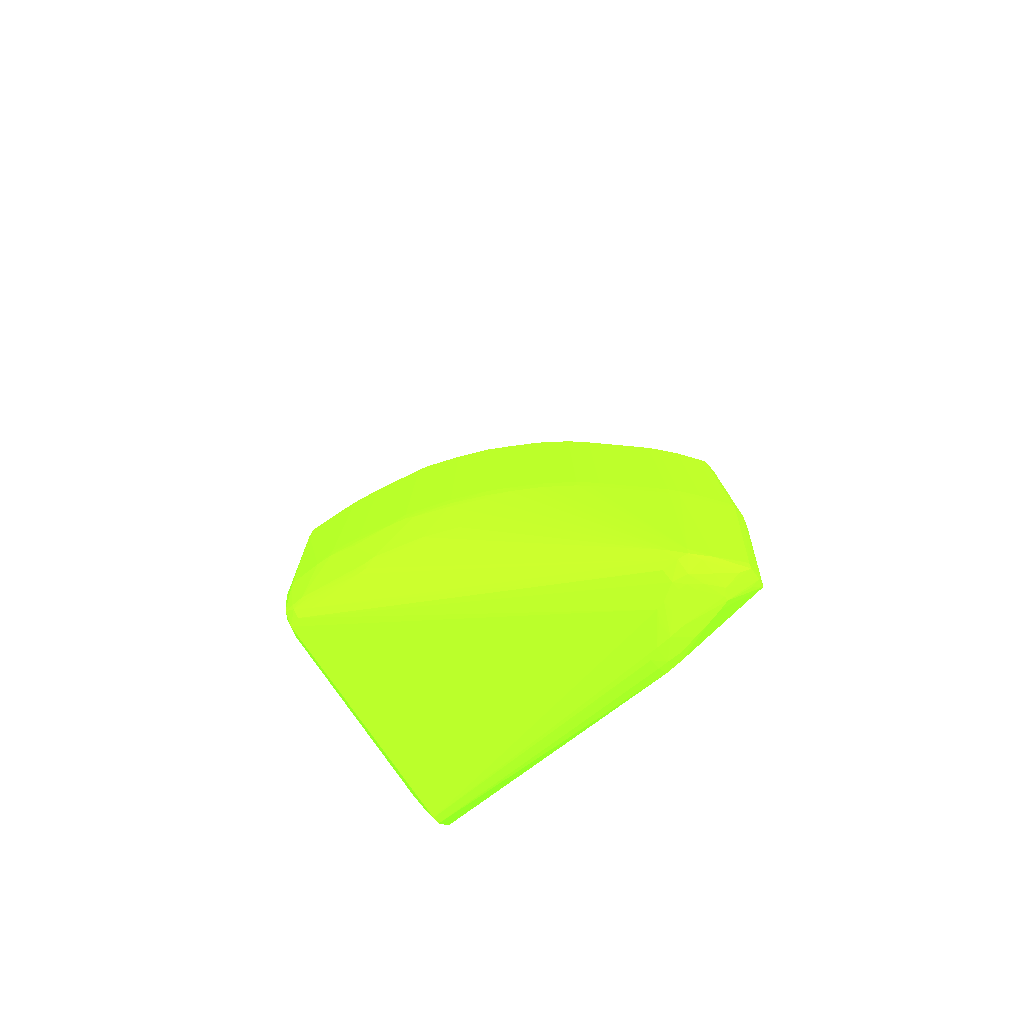
<metadata>
{"format":"obj","ext":"obj","renderer":"f3d","projection":"perspective","resolution":1024,"background":"white","views":[{"elev":-79.3,"azim":41.0,"up":"+Z"}]}
</metadata>
<code>
v 0.1791 -0.03386 -0.03054 0.4353 0.9882 0.102
v 0.1785 -0.03272 -0.02827 0.4353 0.9882 0.102
v 0.1785 -0.03272 -0.02711 0.4353 0.9882 0.102
v 0.179 -0.03386 -0.02827 0.4353 0.9882 0.102
v 0.179 -0.03589 -0.03054 0.4353 0.9882 0.102
v 0.1791 -0.03386 -0.06676 0.4353 0.9882 0.102
v 0.1243 -0.03272 0.03289 0.4353 0.9882 0.102
v 0.1785 -0.03272 -0.06676 0.4353 0.9882 0.102
v 0.1706 -0.03271 -0.09848 0.4353 0.9882 0.102
v 0.1242 -0.03272 0.03403 0.4353 0.9882 0.102
v 0.1788 -0.03386 -0.02676 0.4353 0.9882 0.102
v 0.179 -0.03587 -0.02827 0.4353 0.9882 0.102
v 0.1788 -0.03556 -0.02667 0.4353 0.9882 0.102
v 0.1783 -0.037 -0.02827 0.4353 0.9882 0.102
v 0.1783 -0.03703 -0.03054 0.4353 0.9882 0.102
v 0.179 -0.03589 -0.06676 0.4353 0.9882 0.102
v 0.179 -0.03386 -0.06902 0.4353 0.9882 0.102
v 0.1785 -0.03272 -0.07016 0.4353 0.9882 0.102
v 0.1785 -0.03272 -0.06902 0.4353 0.9882 0.102
v 0.1241 -0.03272 0.03289 0.4353 0.9882 0.102
v 0.1683 -0.03271 -0.09621 0.4353 0.9882 0.102
v 0.1615 -0.03271 -0.09167 0.4353 0.9882 0.102
v 0.1389 -0.03271 -0.08261 0.4353 0.9882 0.102
v 0.1763 -0.03272 -0.09963 0.4353 0.9882 0.102
v 0.1751 -0.03272 -0.09964 0.4353 0.9882 0.102
v 0.1615 -0.03271 -0.1007 0.4353 0.9882 0.102
v 0.1615 -0.03271 -0.09848 0.4353 0.9882 0.102
v 0.1241 -0.03272 0.03403 0.4353 0.9882 0.102
v 0.1244 -0.03386 0.03412 0.4353 0.9882 0.102
v 0.1764 -0.03968 -0.02696 0.4353 0.9882 0.102
v 0.1245 -0.03508 0.03415 0.4353 0.9882 0.102
v 0.1768 -0.03839 -0.02649 0.4353 0.9882 0.102
v 0.1764 -0.03978 -0.02827 0.4353 0.9882 0.102
v 0.1765 -0.0398 -0.03054 0.4353 0.9882 0.102
v 0.1783 -0.03703 -0.06676 0.4353 0.9882 0.102
v 0.1783 -0.03692 -0.06902 0.4353 0.9882 0.102
v 0.179 -0.03579 -0.06902 0.4353 0.9882 0.102
v 0.1768 -0.03589 -0.09848 0.4353 0.9882 0.102
v 0.1767 -0.03364 -0.09846 0.4353 0.9882 0.102
v 0.1238 -0.03386 0.03061 0.4353 0.9882 0.102
v 0.1253 -0.03271 -0.08261 0.4353 0.9882 0.102
v 0.1241 -0.03272 -0.08941 0.4353 0.9882 0.102
v 0.1235 -0.03386 -0.08261 0.4353 0.9882 0.102
v 0.1765 -0.03386 -0.09995 0.4353 0.9882 0.102
v 0.1751 -0.03386 -0.1005 0.4353 0.9882 0.102
v 0.172 -0.03485 -0.1019 0.4353 0.9882 0.102
v 0.1706 -0.03457 -0.102 0.4353 0.9882 0.102
v 0.1628 -0.03273 -0.1019 0.4353 0.9882 0.102
v 0.1615 -0.03272 -0.1019 0.4353 0.9882 0.102
v 0.1604 -0.03272 -0.1019 0.4353 0.9882 0.102
v 0.1253 -0.03272 -0.09072 0.4353 0.9882 0.102
v 0.1253 -0.03271 -0.08941 0.4353 0.9882 0.102
v 0.124 -0.03386 0.03412 0.4353 0.9882 0.102
v 0.1238 -0.03386 0.03289 0.4353 0.9882 0.102
v 0.1743 -0.04219 -0.02668 0.4353 0.9882 0.102
v 0.1745 -0.04242 -0.02827 0.4353 0.9882 0.102
v 0.1756 -0.04091 -0.02827 0.4353 0.9882 0.102
v 0.124 -0.03508 0.03415 0.4353 0.9882 0.102
v 0.1253 -0.06773 -0.02605 0.4353 0.9882 0.102
v 0.1276 -0.0676 -0.02607 0.4353 0.9882 0.102
v 0.1298 -0.06745 -0.02612 0.4353 0.9882 0.102
v 0.1321 -0.06725 -0.02631 0.4353 0.9882 0.102
v 0.1344 -0.06699 -0.02664 0.4353 0.9882 0.102
v 0.1359 -0.0668 -0.02695 0.4353 0.9882 0.102
v 0.1434 -0.06469 -0.02674 0.4353 0.9882 0.102
v 0.1446 -0.06446 -0.0271 0.4353 0.9882 0.102
v 0.1494 -0.06233 -0.0269 0.4353 0.9882 0.102
v 0.1538 -0.06004 -0.02691 0.4353 0.9882 0.102
v 0.1566 -0.05808 -0.02657 0.4353 0.9882 0.102
v 0.1607 -0.05558 -0.02686 0.4353 0.9882 0.102
v 0.1631 -0.05349 -0.02665 0.4353 0.9882 0.102
v 0.1655 -0.05137 -0.02653 0.4353 0.9882 0.102
v 0.1677 -0.04911 -0.02656 0.4353 0.9882 0.102
v 0.1722 -0.04451 -0.02661 0.4353 0.9882 0.102
v 0.1756 -0.04093 -0.03054 0.4353 0.9882 0.102
v 0.1765 -0.0398 -0.06676 0.4353 0.9882 0.102
v 0.1764 -0.03972 -0.06902 0.4353 0.9882 0.102
v 0.176 -0.03702 -0.09848 0.4353 0.9882 0.102
v 0.1741 -0.03967 -0.09977 0.4353 0.9882 0.102
v 0.1766 -0.0356 -0.1 0.4353 0.9882 0.102
v 0.1235 -0.06555 -0.02822 0.4353 0.9882 0.102
v 0.1238 -0.03522 0.03061 0.4353 0.9882 0.102
v 0.1239 -0.03518 0.03289 0.4353 0.9882 0.102
v 0.1228 -0.03613 -0.08261 0.4353 0.9882 0.102
v 0.1228 -0.04519 -0.08035 0.4353 0.9882 0.102
v 0.1228 -0.04745 -0.08035 0.4353 0.9882 0.102
v 0.1228 -0.05198 -0.08035 0.4353 0.9882 0.102
v 0.1229 -0.0633 -0.07356 0.4353 0.9882 0.102
v 0.1241 -0.03272 -0.09075 0.4353 0.9882 0.102
v 0.1235 -0.03386 -0.08941 0.4353 0.9882 0.102
v 0.1235 -0.03386 -0.08715 0.4353 0.9882 0.102
v 0.1728 -0.0362 -0.1017 0.4353 0.9882 0.102
v 0.172 -0.03549 -0.1019 0.4353 0.9882 0.102
v 0.1661 -0.03613 -0.1025 0.4353 0.9882 0.102
v 0.1683 -0.03422 -0.1021 0.4353 0.9882 0.102
v 0.1661 -0.034 -0.1022 0.4353 0.9882 0.102
v 0.1636 -0.03366 -0.1022 0.4353 0.9882 0.102
v 0.1615 -0.03386 -0.1023 0.4353 0.9882 0.102
v 0.1601 -0.03386 -0.1021 0.4353 0.9882 0.102
v 0.1239 -0.03432 -0.09297 0.4353 0.9882 0.102
v 0.1735 -0.04355 -0.02827 0.4353 0.9882 0.102
v 0.1745 -0.04244 -0.03054 0.4353 0.9882 0.102
v 0.1237 -0.06743 -0.02641 0.4353 0.9882 0.102
v 0.1242 -0.06897 -0.02929 0.4353 0.9882 0.102
v 0.1251 -0.06874 -0.02844 0.4353 0.9882 0.102
v 0.1298 -0.06813 -0.02827 0.4353 0.9882 0.102
v 0.1321 -0.0678 -0.02827 0.4353 0.9882 0.102
v 0.1344 -0.06731 -0.02827 0.4353 0.9882 0.102
v 0.1362 -0.06687 -0.02827 0.4353 0.9882 0.102
v 0.1411 -0.06559 -0.02827 0.4353 0.9882 0.102
v 0.1434 -0.06497 -0.02827 0.4353 0.9882 0.102
v 0.1447 -0.06448 -0.02827 0.4353 0.9882 0.102
v 0.1479 -0.06311 -0.02827 0.4353 0.9882 0.102
v 0.1496 -0.06242 -0.02827 0.4353 0.9882 0.102
v 0.154 -0.06013 -0.02827 0.4353 0.9882 0.102
v 0.1551 -0.05945 -0.02827 0.4353 0.9882 0.102
v 0.1569 -0.05832 -0.02827 0.4353 0.9882 0.102
v 0.1581 -0.05757 -0.02827 0.4353 0.9882 0.102
v 0.1593 -0.05677 -0.02827 0.4353 0.9882 0.102
v 0.1608 -0.05571 -0.02827 0.4353 0.9882 0.102
v 0.162 -0.05483 -0.02827 0.4353 0.9882 0.102
v 0.1634 -0.05369 -0.02827 0.4353 0.9882 0.102
v 0.1645 -0.05278 -0.02827 0.4353 0.9882 0.102
v 0.1657 -0.05165 -0.02827 0.4353 0.9882 0.102
v 0.1669 -0.05052 -0.02827 0.4353 0.9882 0.102
v 0.168 -0.04939 -0.02827 0.4353 0.9882 0.102
v 0.1713 -0.04589 -0.02827 0.4353 0.9882 0.102
v 0.1724 -0.04476 -0.02827 0.4353 0.9882 0.102
v 0.1756 -0.04093 -0.06676 0.4353 0.9882 0.102
v 0.1756 -0.04085 -0.06902 0.4353 0.9882 0.102
v 0.1733 -0.04086 -0.09848 0.4353 0.9882 0.102
v 0.1722 -0.04229 -0.09848 0.4353 0.9882 0.102
v 0.172 -0.04211 -0.1 0.4353 0.9882 0.102
v 0.1728 -0.04052 -0.1004 0.4353 0.9882 0.102
v 0.1745 -0.03839 -0.1002 0.4353 0.9882 0.102
v 0.1744 -0.04236 -0.06902 0.4353 0.9882 0.102
v 0.1753 -0.03626 -0.1006 0.4353 0.9882 0.102
v 0.1235 -0.06783 -0.03054 0.4353 0.9882 0.102
v 0.1236 -0.06804 -0.02844 0.4353 0.9882 0.102
v 0.1229 -0.03613 -0.08941 0.4353 0.9882 0.102
v 0.1228 -0.05424 -0.08035 0.4353 0.9882 0.102
v 0.1229 -0.0633 -0.07582 0.4353 0.9882 0.102
v 0.1238 -0.03369 -0.09158 0.4353 0.9882 0.102
v 0.1711 -0.03839 -0.1018 0.4353 0.9882 0.102
v 0.1729 -0.03839 -0.1012 0.4353 0.9882 0.102
v 0.1704 -0.0405 -0.1016 0.4353 0.9882 0.102
v 0.17 -0.03839 -0.1019 0.4353 0.9882 0.102
v 0.1707 -0.0362 -0.102 0.4353 0.9882 0.102
v 0.1661 -0.03839 -0.1022 0.4353 0.9882 0.102
v 0.1638 -0.03613 -0.1026 0.4353 0.9882 0.102
v 0.1696 -0.03965 -0.1019 0.4353 0.9882 0.102
v 0.1616 -0.0361 -0.1023 0.4353 0.9882 0.102
v 0.1601 -0.03533 -0.1021 0.4353 0.9882 0.102
v 0.1235 -0.03611 -0.09176 0.4353 0.9882 0.102
v 0.1239 -0.03535 -0.09297 0.4353 0.9882 0.102
v 0.1724 -0.04478 -0.03054 0.4353 0.9882 0.102
v 0.1735 -0.04357 -0.03054 0.4353 0.9882 0.102
v 0.1745 -0.04244 -0.06676 0.4353 0.9882 0.102
v 0.1242 -0.06897 -0.02929 0.4353 0.9882 0.102
v 0.1242 -0.06897 -0.03451 0.4353 0.9882 0.102
v 0.1321 -0.06781 -0.03054 0.4353 0.9882 0.102
v 0.1344 -0.06734 -0.03054 0.4353 0.9882 0.102
v 0.1363 -0.06688 -0.03054 0.4353 0.9882 0.102
v 0.1411 -0.0656 -0.03054 0.4353 0.9882 0.102
v 0.1434 -0.065 -0.03054 0.4353 0.9882 0.102
v 0.1447 -0.0645 -0.03054 0.4353 0.9882 0.102
v 0.1496 -0.06244 -0.03054 0.4353 0.9882 0.102
v 0.154 -0.06014 -0.03054 0.4353 0.9882 0.102
v 0.1551 -0.05947 -0.03054 0.4353 0.9882 0.102
v 0.157 -0.05834 -0.03054 0.4353 0.9882 0.102
v 0.1608 -0.05572 -0.03054 0.4353 0.9882 0.102
v 0.162 -0.05484 -0.03054 0.4353 0.9882 0.102
v 0.1634 -0.05371 -0.03054 0.4353 0.9882 0.102
v 0.1646 -0.0528 -0.03054 0.4353 0.9882 0.102
v 0.1658 -0.05167 -0.03054 0.4353 0.9882 0.102
v 0.1669 -0.05054 -0.03054 0.4353 0.9882 0.102
v 0.1691 -0.04823 -0.03054 0.4353 0.9882 0.102
v 0.1702 -0.0471 -0.03054 0.4353 0.9882 0.102
v 0.1705 -0.0435 -0.09852 0.4353 0.9882 0.102
v 0.1735 -0.04349 -0.06902 0.4353 0.9882 0.102
v 0.1723 -0.04471 -0.06902 0.4353 0.9882 0.102
v 0.1701 -0.04702 -0.06902 0.4353 0.9882 0.102
v 0.169 -0.04815 -0.06902 0.4353 0.9882 0.102
v 0.1668 -0.05047 -0.06902 0.4353 0.9882 0.102
v 0.1657 -0.0516 -0.06902 0.4353 0.9882 0.102
v 0.1645 -0.05273 -0.06902 0.4353 0.9882 0.102
v 0.1633 -0.05365 -0.06902 0.4353 0.9882 0.102
v 0.1608 -0.05566 -0.06902 0.4353 0.9882 0.102
v 0.1706 -0.04253 -0.1004 0.4353 0.9882 0.102
v 0.1235 -0.06783 -0.0328 0.4353 0.9882 0.102
v 0.1228 -0.0633 -0.07809 0.4353 0.9882 0.102
v 0.123 -0.03839 -0.08941 0.4353 0.9882 0.102
v 0.1228 -0.05198 -0.08261 0.4353 0.9882 0.102
v 0.1228 -0.05651 -0.08035 0.4353 0.9882 0.102
v 0.1683 -0.04106 -0.1017 0.4353 0.9882 0.102
v 0.1683 -0.03992 -0.1019 0.4353 0.9882 0.102
v 0.1661 -0.03993 -0.102 0.4353 0.9882 0.102
v 0.1648 -0.03966 -0.1019 0.4353 0.9882 0.102
v 0.1639 -0.03833 -0.1021 0.4353 0.9882 0.102
v 0.1236 -0.03839 -0.0911 0.4353 0.9882 0.102
v 0.1237 -0.06501 -0.07968 0.4353 0.9882 0.102
v 0.1724 -0.04478 -0.06676 0.4353 0.9882 0.102
v 0.1735 -0.04357 -0.06676 0.4353 0.9882 0.102
v 0.1242 -0.06897 -0.03054 0.4353 0.9882 0.102
v 0.1242 -0.06897 -0.03451 0.4353 0.9882 0.102
v 0.1236 -0.06806 -0.03518 0.4353 0.9882 0.102
v 0.1235 -0.06773 -0.04865 0.4353 0.9882 0.102
v 0.1235 -0.06752 -0.06902 0.4353 0.9882 0.102
v 0.1253 -0.06828 -0.06902 0.4353 0.9882 0.102
v 0.1321 -0.06781 -0.06676 0.4353 0.9882 0.102
v 0.1344 -0.06734 -0.06676 0.4353 0.9882 0.102
v 0.1363 -0.06688 -0.06676 0.4353 0.9882 0.102
v 0.1411 -0.0656 -0.06676 0.4353 0.9882 0.102
v 0.1434 -0.065 -0.06676 0.4353 0.9882 0.102
v 0.1447 -0.0645 -0.06676 0.4353 0.9882 0.102
v 0.1496 -0.06244 -0.06676 0.4353 0.9882 0.102
v 0.154 -0.06014 -0.06676 0.4353 0.9882 0.102
v 0.1551 -0.05947 -0.06676 0.4353 0.9882 0.102
v 0.157 -0.05834 -0.06676 0.4353 0.9882 0.102
v 0.1608 -0.05572 -0.06676 0.4353 0.9882 0.102
v 0.162 -0.05484 -0.06676 0.4353 0.9882 0.102
v 0.1634 -0.05371 -0.06676 0.4353 0.9882 0.102
v 0.1646 -0.0528 -0.06676 0.4353 0.9882 0.102
v 0.1658 -0.05167 -0.06676 0.4353 0.9882 0.102
v 0.1669 -0.05054 -0.06676 0.4353 0.9882 0.102
v 0.1691 -0.04823 -0.06676 0.4353 0.9882 0.102
v 0.1702 -0.0471 -0.06676 0.4353 0.9882 0.102
v 0.1697 -0.04416 -0.09779 0.4353 0.9882 0.102
v 0.1593 -0.05668 -0.06902 0.4353 0.9882 0.102
v 0.158 -0.05752 -0.06902 0.4353 0.9882 0.102
v 0.1568 -0.05825 -0.06902 0.4353 0.9882 0.102
v 0.1537 -0.05994 -0.0702 0.4353 0.9882 0.102
v 0.1298 -0.06491 -0.07968 0.4353 0.9882 0.102
v 0.1276 -0.06514 -0.07983 0.4353 0.9882 0.102
v 0.1683 -0.0427 -0.1006 0.4353 0.9882 0.102
v 0.1389 -0.06396 -0.07807 0.4353 0.9882 0.102
v 0.1366 -0.06426 -0.07888 0.4353 0.9882 0.102
v 0.1353 -0.0644 -0.07917 0.4353 0.9882 0.102
v 0.1338 -0.06454 -0.07933 0.4353 0.9882 0.102
v 0.1235 -0.06782 -0.03732 0.4353 0.9882 0.102
v 0.1235 -0.0633 -0.07995 0.4353 0.9882 0.102
v 0.1235 -0.06568 -0.07807 0.4353 0.9882 0.102
v 0.1233 -0.06557 -0.07582 0.4353 0.9882 0.102
v 0.1253 -0.06528 -0.07989 0.4353 0.9882 0.102
v 0.1253 -0.06641 -0.07853 0.4353 0.9882 0.102
v 0.124 -0.06681 -0.0773 0.4353 0.9882 0.102
v 0.1242 -0.06897 -0.0328 0.4353 0.9882 0.102
v 0.1276 -0.06818 -0.06902 0.4353 0.9882 0.102
v 0.1298 -0.06804 -0.06902 0.4353 0.9882 0.102
v 0.1253 -0.06684 -0.0774 0.4353 0.9882 0.102
v 0.1321 -0.06773 -0.06902 0.4353 0.9882 0.102
v 0.1344 -0.06724 -0.06902 0.4353 0.9882 0.102
v 0.136 -0.06683 -0.06902 0.4353 0.9882 0.102
v 0.1411 -0.06554 -0.06902 0.4353 0.9882 0.102
v 0.1436 -0.06482 -0.06908 0.4353 0.9882 0.102
v 0.1447 -0.06448 -0.06836 0.4353 0.9882 0.102
v 0.1495 -0.06238 -0.06902 0.4353 0.9882 0.102
v 0.1539 -0.06005 -0.06902 0.4353 0.9882 0.102
v 0.155 -0.05938 -0.06902 0.4353 0.9882 0.102
v 0.1493 -0.06228 -0.0703 0.4353 0.9882 0.102
v 0.1495 -0.06011 -0.07748 0.4353 0.9882 0.102
v 0.1448 -0.06229 -0.07724 0.4353 0.9882 0.102
v 0.1433 -0.06251 -0.07803 0.4353 0.9882 0.102
v 0.1424 -0.06222 -0.07928 0.4353 0.9882 0.102
v 0.1382 -0.06455 -0.0773 0.4353 0.9882 0.102
v 0.1366 -0.06475 -0.07774 0.4353 0.9882 0.102
v 0.1345 -0.06495 -0.07829 0.4353 0.9882 0.102
v 0.1276 -0.0663 -0.07801 0.4353 0.9882 0.102
v 0.1269 -0.06677 -0.0772 0.4353 0.9882 0.102
v 0.1357 -0.06676 -0.07024 0.4353 0.9882 0.102
v 0.143 -0.0647 -0.07048 0.4353 0.9882 0.102
v 0.1445 -0.0644 -0.06987 0.4353 0.9882 0.102
v 0.1479 -0.06304 -0.06902 0.4353 0.9882 0.102
f 1 2 3
f 1 3 4
f 1 4 5
f 1 5 16
f 1 16 6
f 1 6 8
f 1 8 2
f 2 7 3
f 2 8 9
f 2 9 7
f 3 7 10
f 3 10 11
f 3 11 4
f 4 12 5
f 4 11 13
f 4 13 12
f 5 12 14
f 5 14 15
f 5 15 35
f 5 35 16
f 6 16 17
f 6 17 18
f 6 18 19
f 6 19 8
f 7 20 28
f 7 28 10
f 7 9 21
f 7 21 22
f 7 22 23
f 7 23 41
f 7 41 20
f 8 19 24
f 8 24 25
f 8 25 9
f 9 25 26
f 9 26 27
f 9 27 52
f 9 52 41
f 9 41 23
f 9 23 22
f 9 22 21
f 10 28 53
f 10 53 29
f 10 29 11
f 11 29 13
f 12 13 30
f 12 30 14
f 13 29 31
f 13 31 32
f 13 32 30
f 14 33 34
f 14 34 15
f 14 30 33
f 15 34 76
f 15 76 35
f 16 35 36
f 16 36 37
f 16 37 17
f 17 37 38
f 17 38 39
f 17 39 18
f 18 39 24
f 18 24 19
f 20 40 28
f 20 41 52
f 20 52 42
f 20 42 91
f 20 91 43
f 20 43 40
f 24 39 44
f 24 44 45
f 24 45 46
f 24 46 47
f 24 47 48
f 24 48 25
f 25 48 49
f 25 49 26
f 26 49 50
f 26 50 51
f 26 51 52
f 26 52 27
f 28 40 54
f 28 54 53
f 29 53 58
f 29 58 31
f 30 32 31
f 30 31 55
f 30 55 56
f 30 56 57
f 30 57 33
f 31 58 59
f 31 59 60
f 31 60 61
f 31 61 62
f 31 62 63
f 31 63 64
f 31 64 65
f 31 65 66
f 31 66 67
f 31 67 68
f 31 68 69
f 31 69 70
f 31 70 71
f 31 71 72
f 31 72 73
f 31 73 74
f 31 74 55
f 33 57 75
f 33 75 34
f 34 75 129
f 34 129 76
f 35 76 36
f 36 76 77
f 36 77 38
f 36 38 37
f 38 78 79
f 38 79 80
f 38 80 39
f 38 77 78
f 39 80 44
f 40 81 82
f 40 82 83
f 40 83 54
f 40 43 84
f 40 84 85
f 40 85 86
f 40 86 87
f 40 87 88
f 40 88 81
f 42 52 89
f 42 89 90
f 42 90 91
f 43 91 84
f 44 80 92
f 44 92 46
f 44 46 45
f 46 92 93
f 46 93 94
f 46 94 47
f 47 94 95
f 47 95 48
f 48 95 96
f 48 96 97
f 48 97 49
f 49 97 98
f 49 98 50
f 50 98 99
f 50 99 100
f 50 100 89
f 50 89 51
f 51 89 52
f 53 54 58
f 54 83 58
f 55 74 101
f 55 101 56
f 56 101 102
f 56 102 57
f 57 102 75
f 58 83 103
f 58 103 59
f 59 103 104
f 59 104 105
f 59 105 60
f 60 105 61
f 61 105 62
f 62 105 106
f 62 106 107
f 62 107 63
f 63 107 64
f 64 66 65
f 64 107 108
f 64 108 109
f 64 109 110
f 64 110 66
f 66 110 111
f 66 111 112
f 66 112 113
f 66 113 114
f 66 114 67
f 67 114 68
f 68 70 69
f 68 114 115
f 68 115 116
f 68 116 117
f 68 117 70
f 70 117 118
f 70 118 119
f 70 119 120
f 70 120 121
f 70 121 122
f 70 122 123
f 70 123 71
f 71 123 72
f 72 123 124
f 72 124 125
f 72 125 73
f 73 125 74
f 74 125 126
f 74 126 127
f 74 127 128
f 74 128 101
f 75 102 158
f 75 158 129
f 76 129 130
f 76 130 77
f 77 130 79
f 77 79 78
f 79 131 132
f 79 132 133
f 79 133 134
f 79 134 135
f 79 135 80
f 79 130 136
f 79 136 131
f 80 135 134
f 80 134 137
f 80 137 92
f 81 138 82
f 81 88 138
f 82 138 83
f 83 138 139
f 83 139 103
f 84 91 90
f 84 90 140
f 84 140 86
f 84 86 85
f 86 140 87
f 87 140 141
f 87 141 142
f 87 142 88
f 88 142 138
f 89 143 90
f 89 100 143
f 90 143 140
f 92 144 93
f 92 137 145
f 92 145 146
f 92 146 144
f 93 144 147
f 93 147 148
f 93 148 94
f 94 149 150
f 94 150 95
f 94 148 147
f 94 147 151
f 94 151 149
f 95 150 96
f 96 150 97
f 97 150 98
f 98 150 152
f 98 152 153
f 98 153 99
f 99 153 100
f 100 154 140
f 100 140 143
f 100 153 155
f 100 155 154
f 101 128 156
f 101 156 157
f 101 157 102
f 102 157 203
f 102 203 158
f 103 139 104
f 104 159 105
f 104 139 138
f 104 138 190
f 104 190 160
f 104 160 205
f 104 205 247
f 104 247 204
f 104 204 159
f 105 159 106
f 106 159 107
f 107 159 161
f 107 161 162
f 107 162 108
f 108 162 109
f 109 162 163
f 109 163 110
f 110 163 164
f 110 164 165
f 110 165 111
f 111 165 112
f 112 165 166
f 112 166 113
f 113 166 167
f 113 167 114
f 114 167 115
f 115 167 168
f 115 168 169
f 115 169 116
f 116 169 170
f 116 170 117
f 117 170 118
f 118 170 119
f 119 170 171
f 119 171 120
f 120 171 172
f 120 172 121
f 121 172 173
f 121 173 122
f 122 173 174
f 122 174 123
f 123 174 175
f 123 175 124
f 124 175 125
f 125 175 176
f 125 176 177
f 125 177 178
f 125 178 126
f 126 178 127
f 127 178 156
f 127 156 128
f 129 158 130
f 130 158 136
f 131 136 132
f 132 179 133
f 132 136 180
f 132 180 181
f 132 181 182
f 132 182 183
f 132 183 184
f 132 184 185
f 132 185 186
f 132 186 187
f 132 187 188
f 132 188 179
f 133 189 146
f 133 146 134
f 133 179 189
f 134 146 145
f 134 145 137
f 136 158 203
f 136 203 180
f 138 142 191
f 138 191 190
f 140 154 192
f 140 192 193
f 140 193 141
f 141 193 194
f 141 194 191
f 141 191 142
f 144 151 147
f 144 146 151
f 146 189 195
f 146 195 151
f 149 151 196
f 149 196 197
f 149 197 150
f 150 197 198
f 150 198 199
f 150 199 152
f 151 195 196
f 152 199 198
f 152 198 155
f 152 155 153
f 154 200 192
f 154 155 200
f 155 198 201
f 155 201 200
f 156 178 227
f 156 227 202
f 156 202 203
f 156 203 157
f 159 204 161
f 160 190 206
f 160 206 207
f 160 207 208
f 160 208 209
f 160 209 205
f 161 204 247
f 161 247 210
f 161 210 211
f 161 211 162
f 162 211 212
f 162 212 163
f 163 212 213
f 163 213 164
f 164 213 214
f 164 214 165
f 165 214 215
f 165 215 166
f 166 215 216
f 166 216 167
f 167 216 217
f 167 217 168
f 168 217 218
f 168 218 169
f 169 218 219
f 169 219 170
f 170 219 220
f 170 220 171
f 171 220 221
f 171 221 172
f 172 221 222
f 172 222 173
f 173 222 223
f 173 223 174
f 174 223 224
f 174 224 175
f 175 224 225
f 175 225 176
f 176 225 226
f 176 226 177
f 177 226 227
f 177 227 178
f 179 228 189
f 179 188 229
f 179 229 230
f 179 230 231
f 179 231 232
f 179 232 228
f 180 203 202
f 180 202 181
f 181 202 227
f 181 227 182
f 182 227 226
f 182 226 183
f 183 226 225
f 183 225 184
f 184 225 185
f 185 225 224
f 185 224 223
f 185 223 186
f 186 223 187
f 187 223 222
f 187 222 221
f 187 221 188
f 188 221 220
f 188 220 229
f 189 233 234
f 189 234 235
f 189 235 195
f 189 228 236
f 189 236 237
f 189 237 238
f 189 238 239
f 189 239 233
f 190 207 240
f 190 240 206
f 190 191 207
f 191 194 193
f 191 193 192
f 191 192 241
f 191 241 201
f 191 201 242
f 191 242 243
f 191 243 208
f 191 208 207
f 192 200 241
f 195 198 197
f 195 197 196
f 195 235 244
f 195 244 198
f 198 244 201
f 200 201 241
f 201 244 245
f 201 245 246
f 201 246 242
f 205 209 248
f 205 248 249
f 205 249 210
f 205 210 247
f 206 240 207
f 208 243 242
f 208 242 246
f 208 246 209
f 209 246 250
f 209 250 248
f 210 249 251
f 210 251 211
f 211 251 252
f 211 252 253
f 211 253 212
f 212 253 254
f 212 254 213
f 213 254 214
f 214 254 255
f 214 255 256
f 214 256 215
f 215 256 216
f 216 256 257
f 216 257 217
f 217 257 258
f 217 258 259
f 217 259 218
f 218 259 231
f 218 231 219
f 219 231 230
f 219 230 229
f 219 229 220
f 228 232 260
f 228 260 261
f 228 261 262
f 228 262 263
f 228 263 264
f 228 264 236
f 231 259 232
f 232 259 258
f 232 258 260
f 233 239 245
f 233 245 234
f 234 245 244
f 234 244 235
f 236 264 263
f 236 263 265
f 236 265 237
f 237 265 266
f 237 266 267
f 237 267 238
f 238 267 268
f 238 268 245
f 238 245 239
f 245 268 269
f 245 269 250
f 245 250 246
f 248 250 249
f 249 250 269
f 249 269 251
f 251 270 252
f 251 269 270
f 252 270 253
f 253 270 254
f 254 270 265
f 254 265 271
f 254 271 272
f 254 272 255
f 255 272 256
f 256 272 273
f 256 273 257
f 257 273 272
f 257 272 260
f 257 260 258
f 260 272 262
f 260 262 261
f 262 272 265
f 262 265 263
f 265 272 271
f 265 270 266
f 266 270 269
f 266 269 267
f 267 269 268

</code>
